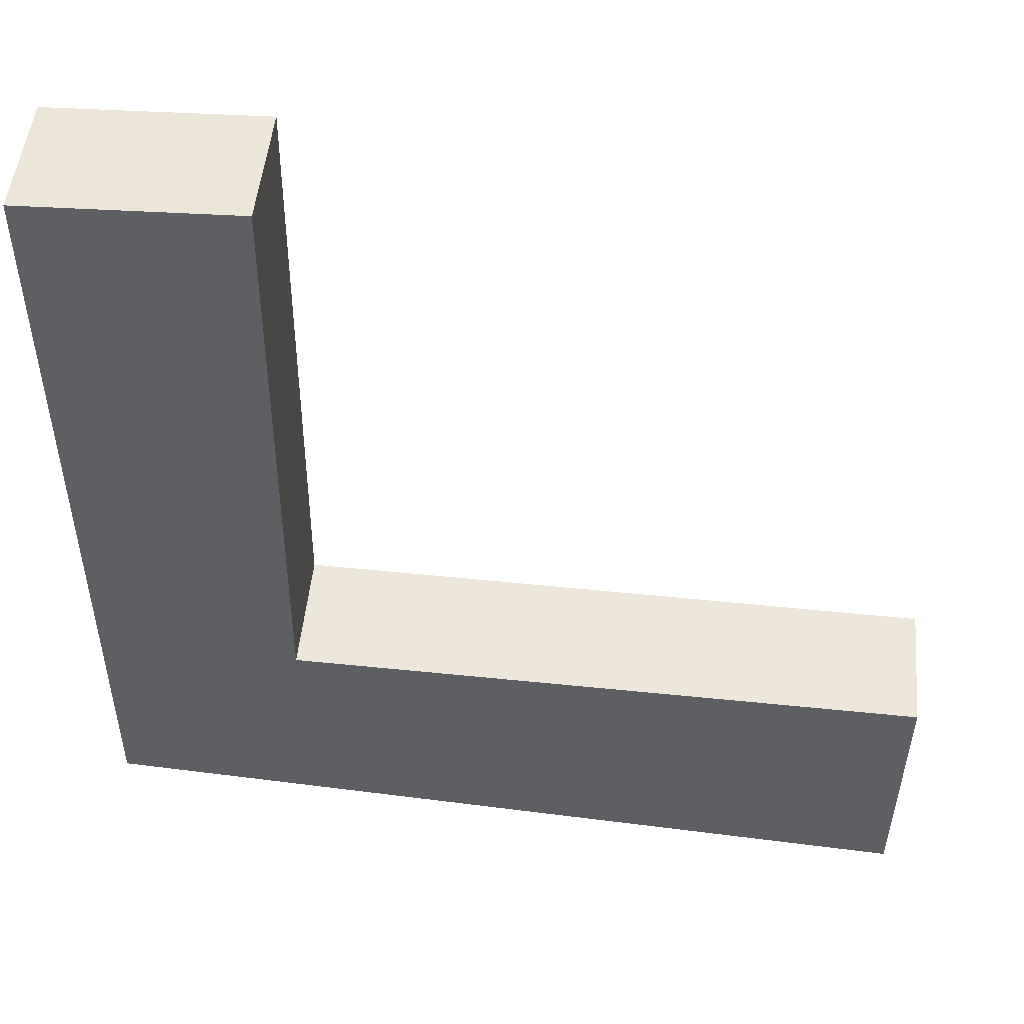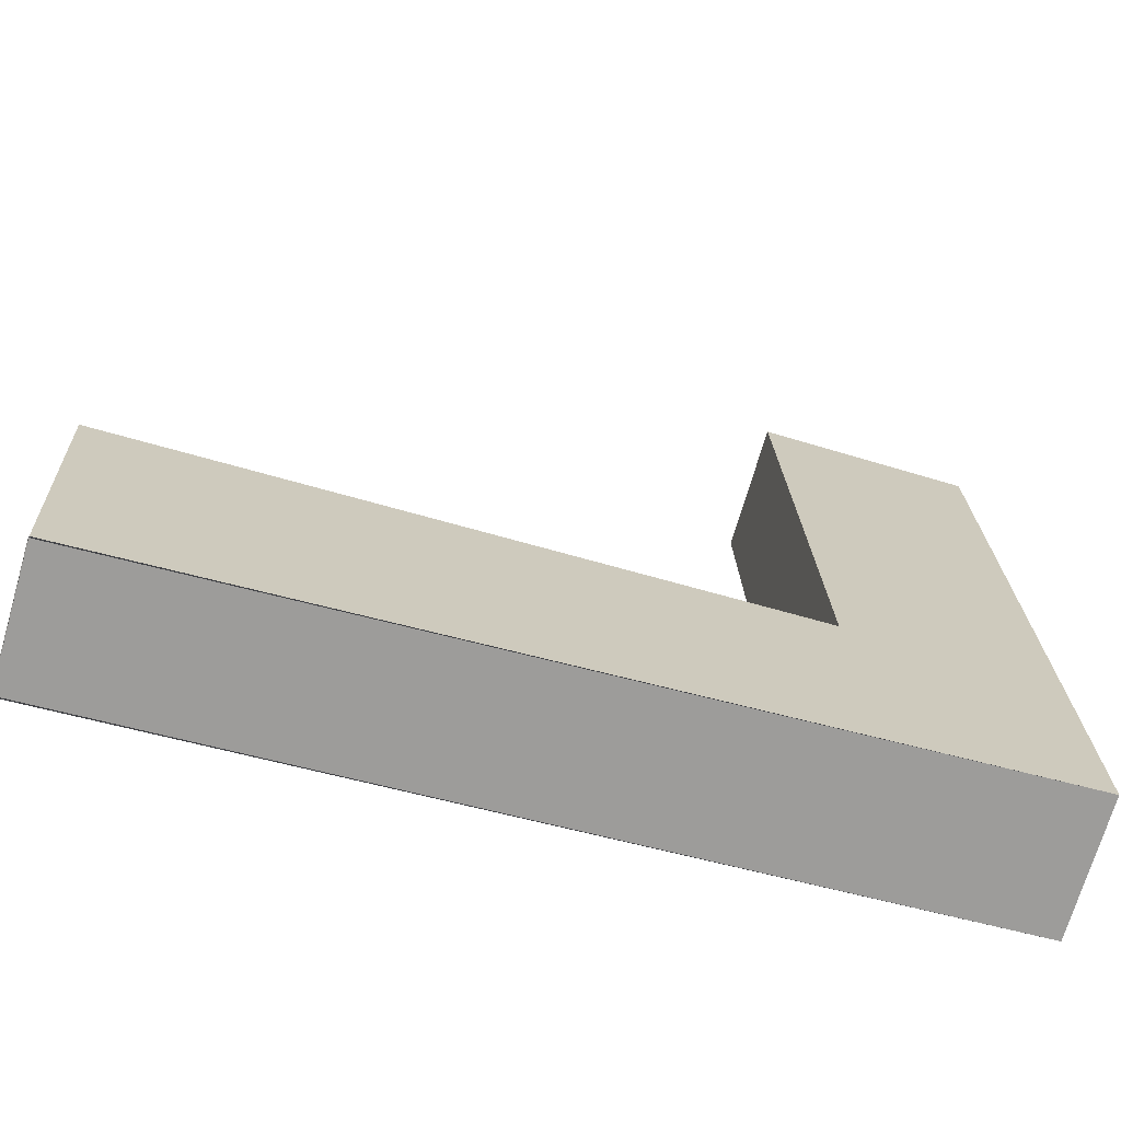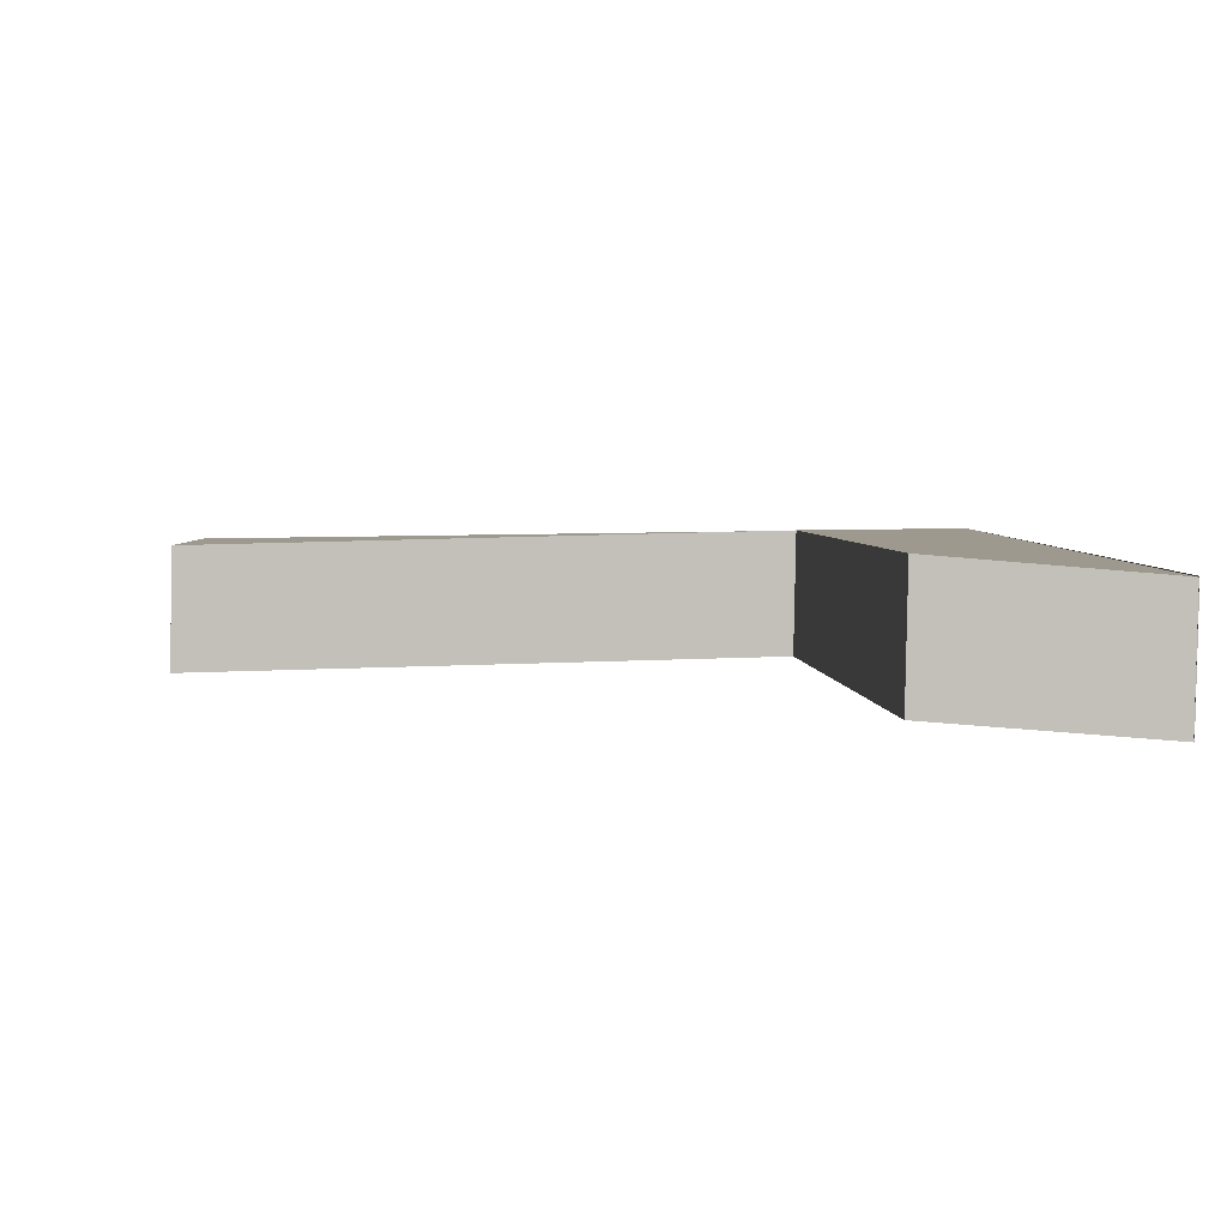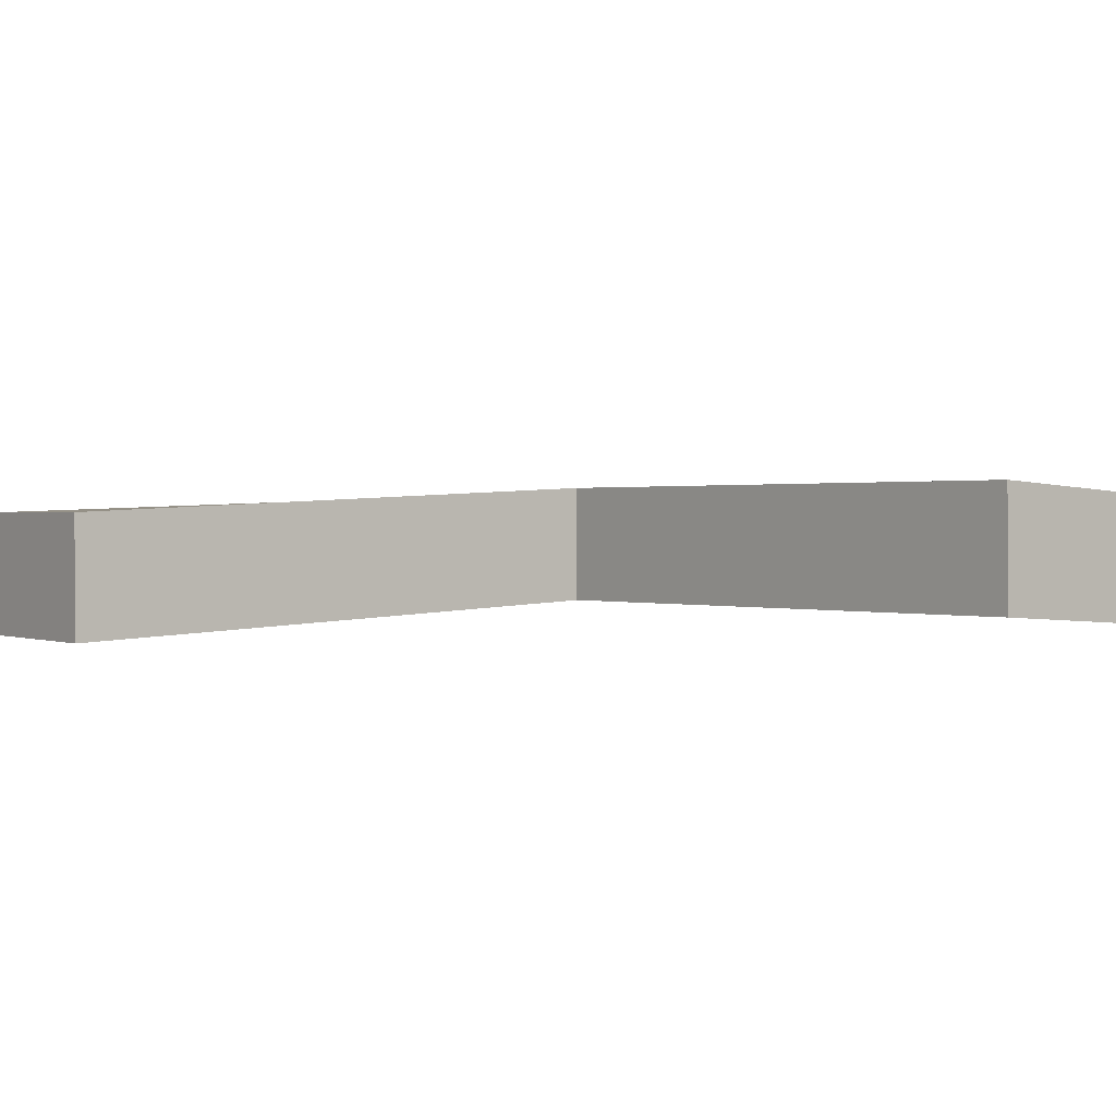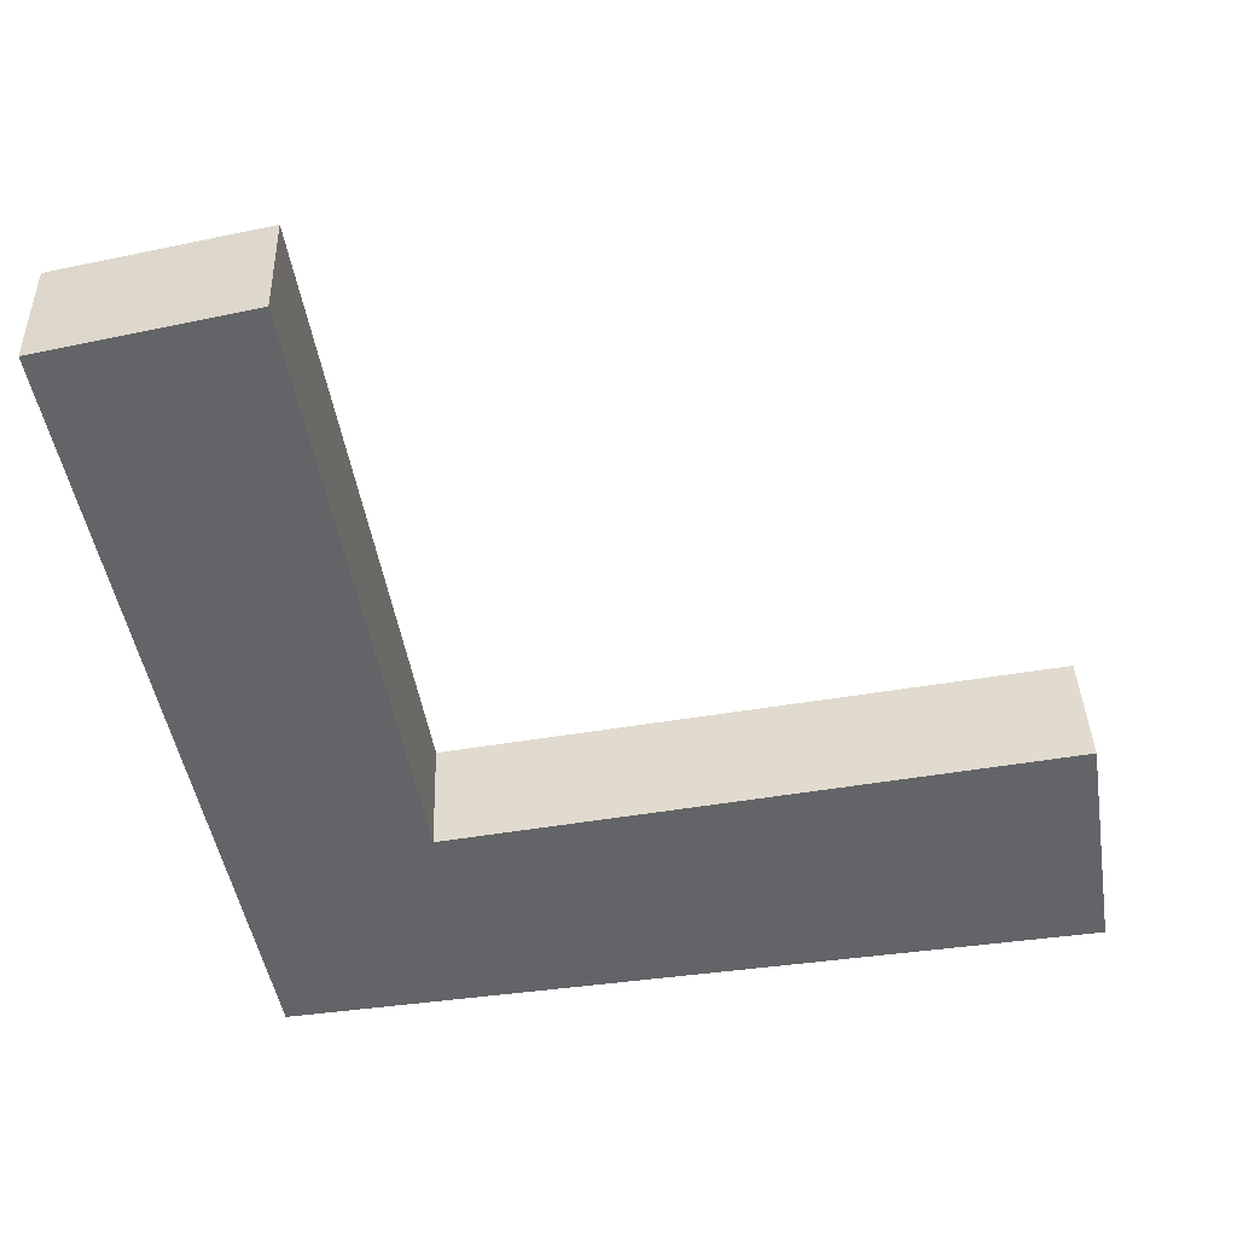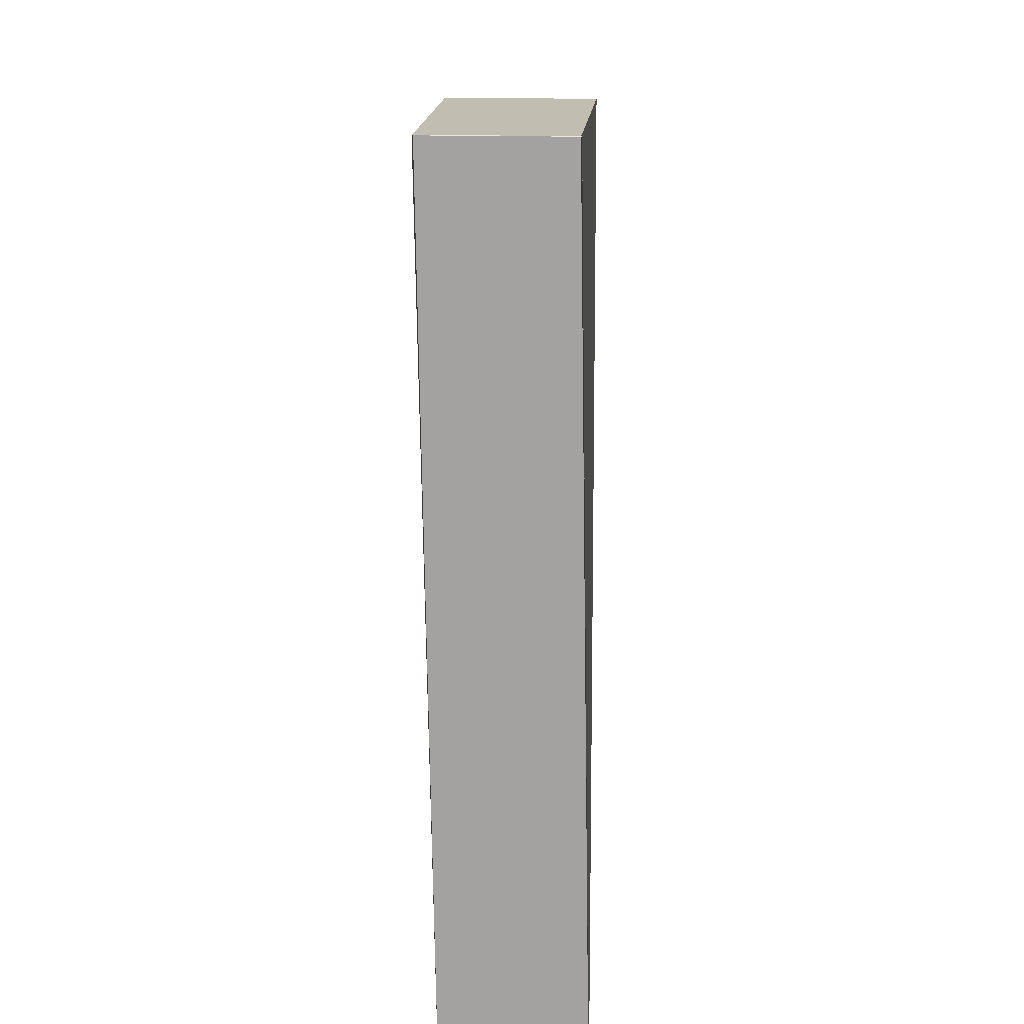
<metadata>
{"format":"obj","ext":"obj","renderer":"f3d","projection":"perspective","resolution":1024,"background":"white","views":[{"elev":49.8,"azim":7.5,"up":"+Z"},{"elev":-71.6,"azim":165.9,"up":"+Z"},{"elev":5.4,"azim":87.6,"up":"+Y"},{"elev":3.3,"azim":52.5,"up":"+Y"},{"elev":-49.5,"azim":10.1,"up":"+Y"},{"elev":-75.1,"azim":91.8,"up":"+Z"}]}
</metadata>
<code>
o Vert
v -0.01338 0.02568 -0.04
v -3.886 -0.03698 0.1092
v -3.887 -0.07926 3.997
v -2.908 -0.04756 4.029
v -2.95 0.01338 1.089
v 0.01731 0.1129 1.022
v -0.01495 0.02122 -0.04269
v -0.03577 0.6251 -0.05283
v -3.909 0.5624 0.09634
v -3.909 0.5202 3.984
v -2.93 0.5519 4.016
v -2.972 0.6128 1.076
v -0.005085 0.7123 1.009
v -0.03735 0.6206 -0.05552
g Vert_Vert_None
f 2 1 7 6 5 4 3
f 9 10 11 12 13 14 8
f 1 2 9 8
f 2 3 10 9
f 3 4 11 10
f 4 5 12 11
f 5 6 13 12
f 6 7 14 13
f 7 1 8 14

</code>
